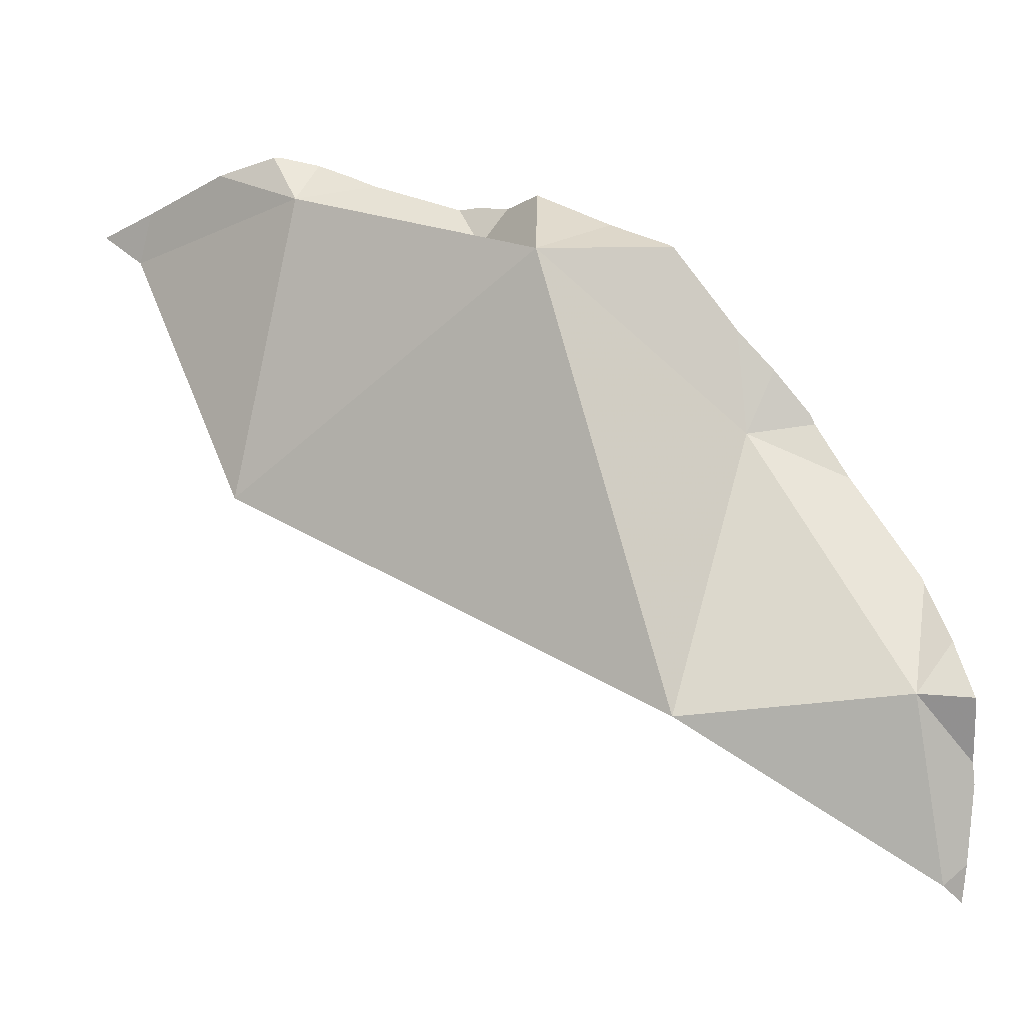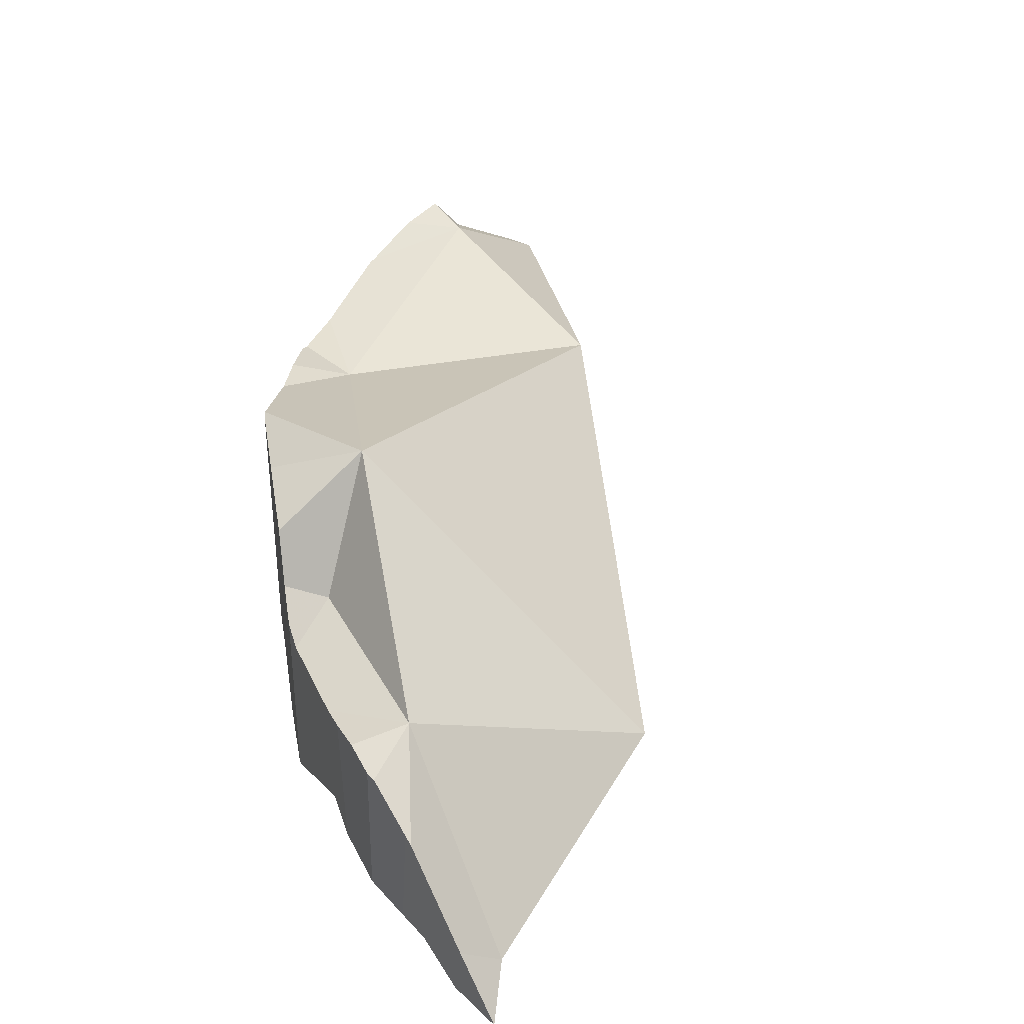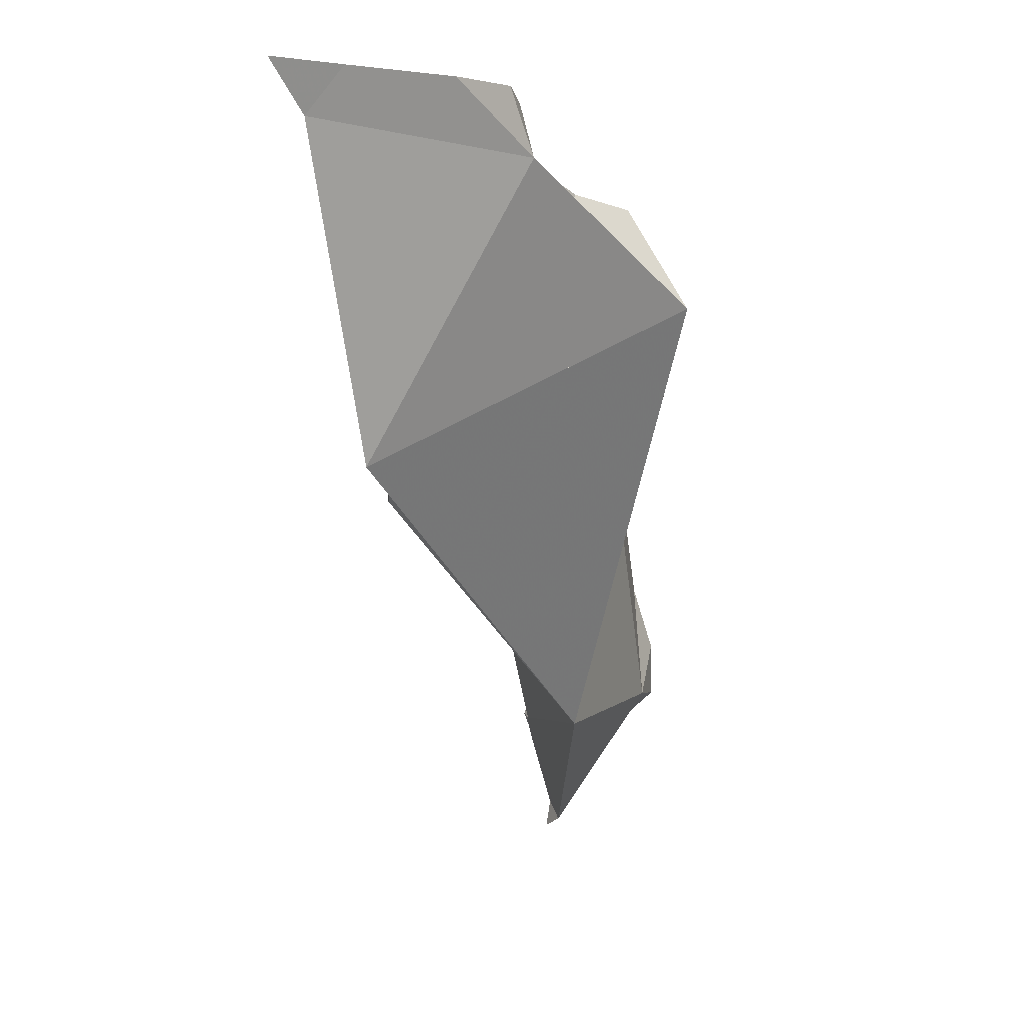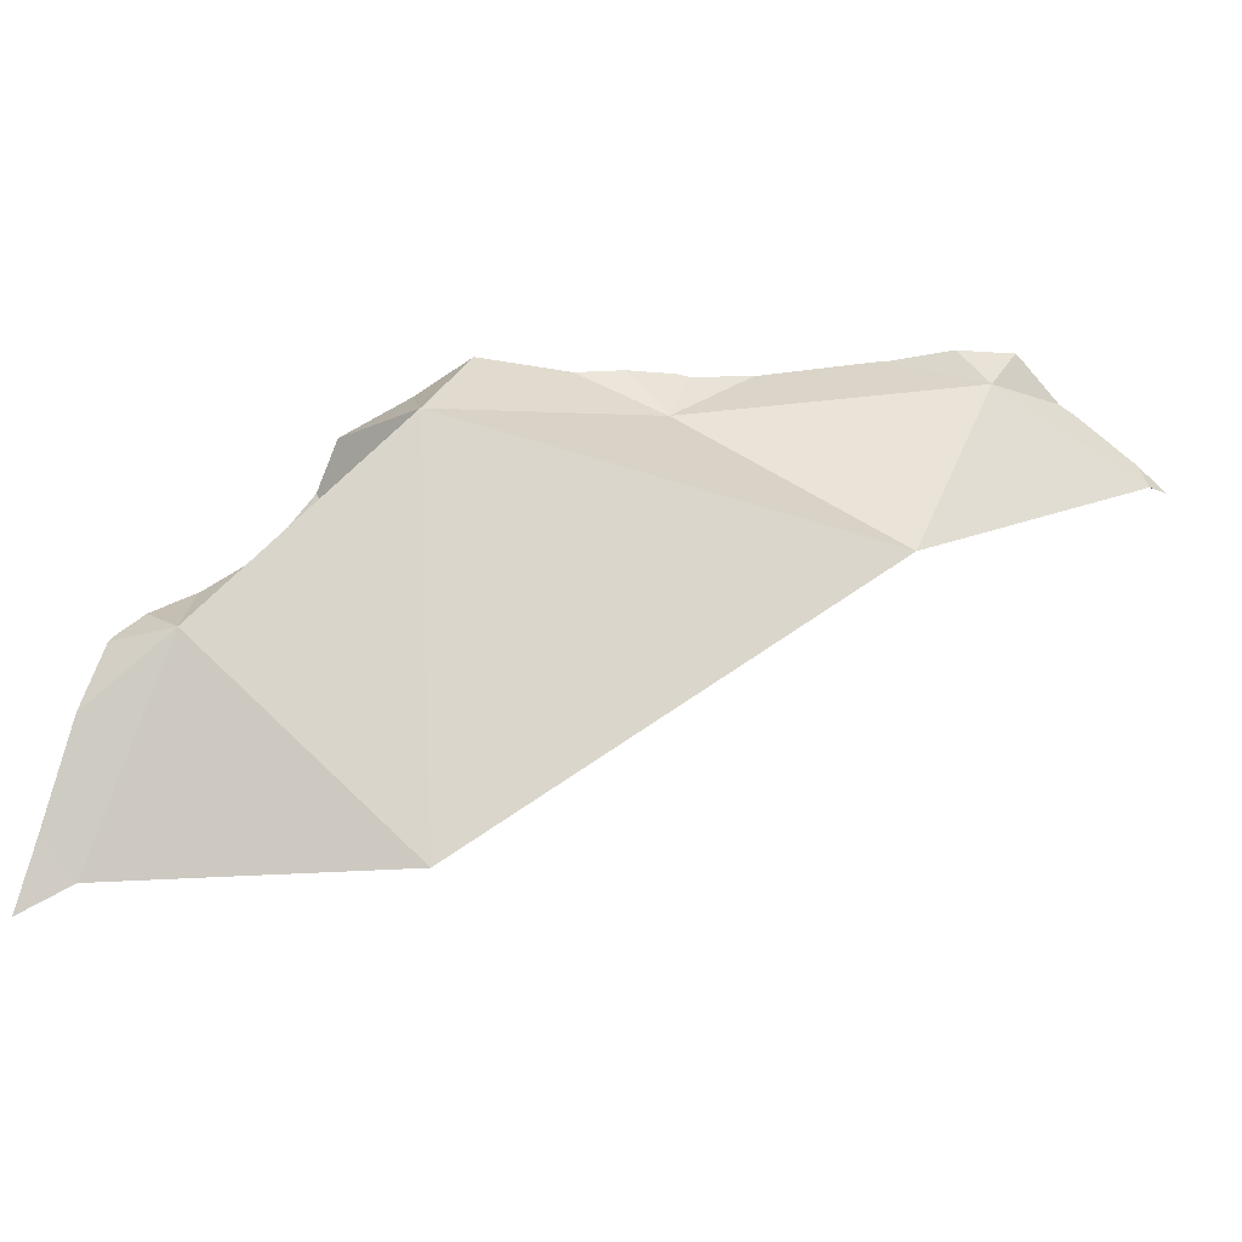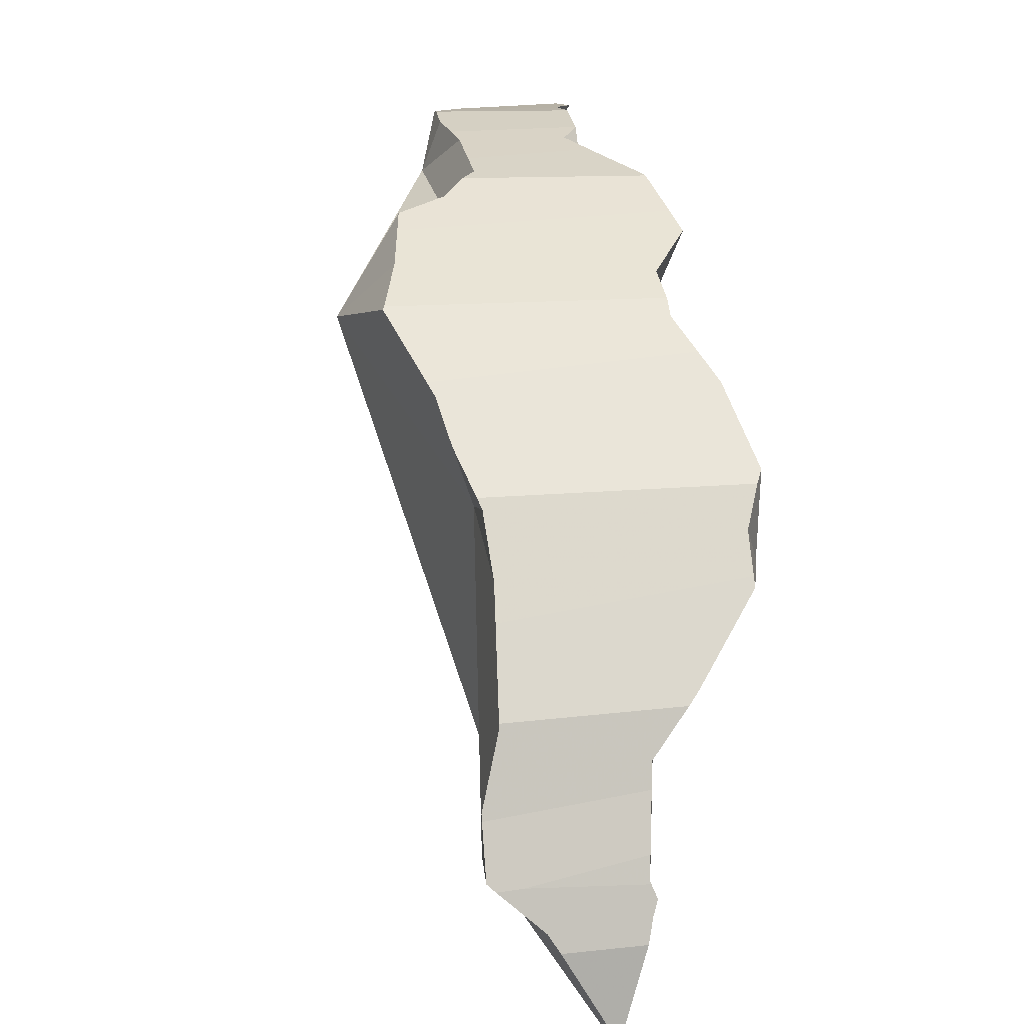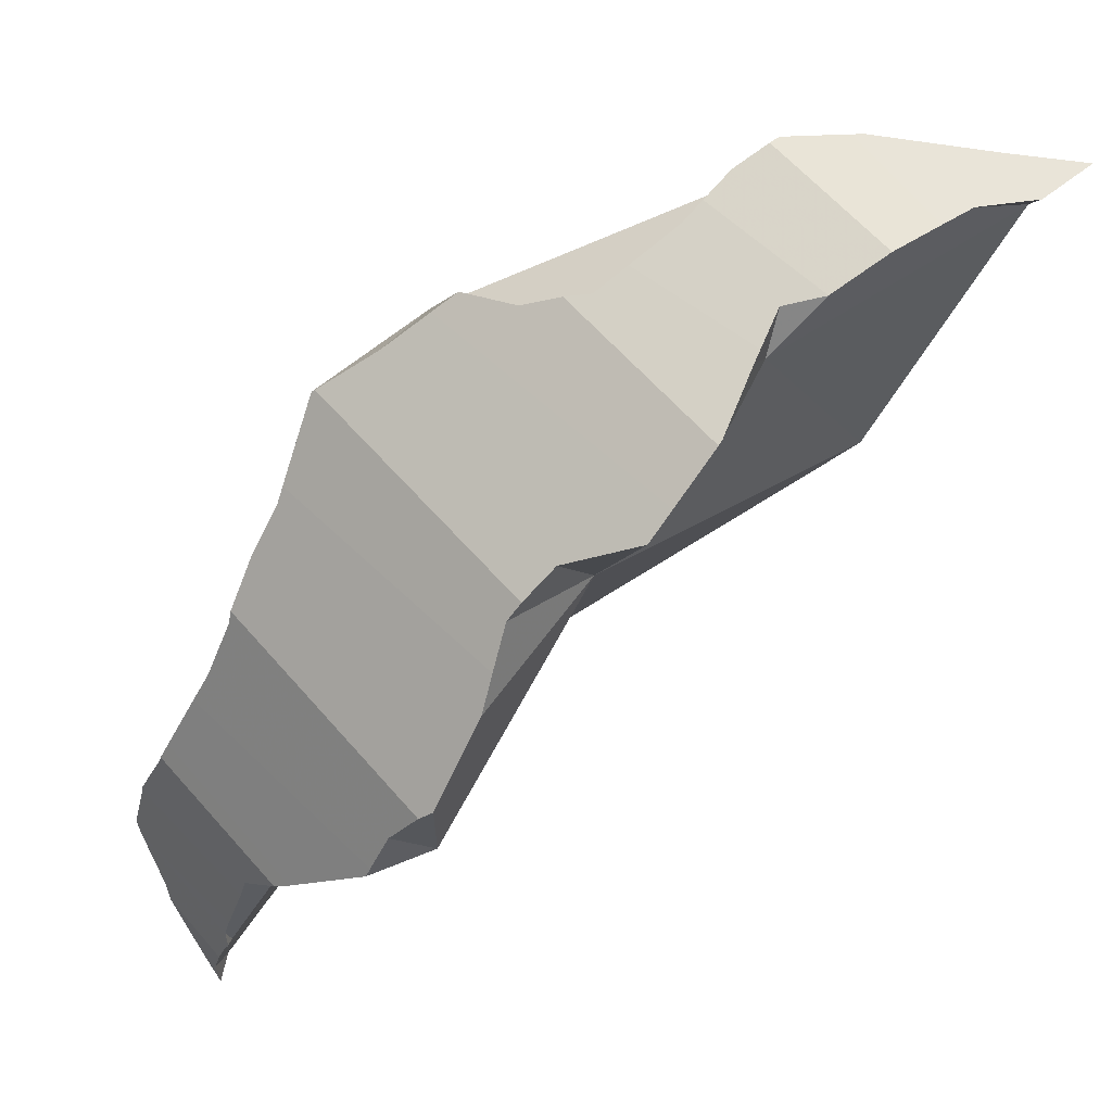
<metadata>
{"format":"obj","ext":"obj","renderer":"f3d","projection":"perspective","resolution":1024,"background":"white","views":[{"elev":-25.1,"azim":-8.8,"up":"+Y"},{"elev":36.2,"azim":-130.3,"up":"+Z"},{"elev":1.9,"azim":-86.6,"up":"+Y"},{"elev":31.7,"azim":-63.7,"up":"+Z"},{"elev":12.0,"azim":74.2,"up":"+Y"},{"elev":60.2,"azim":139.2,"up":"+Y"}]}
</metadata>
<code>
v -0.02096 0.2207 -0.2475
v -0.01 0.2089 -0.2409
v -0.007779 0.2207 -0.2321
v -0.005284 0.2207 -0.2471
v 0.004736 0.2207 -0.2221
v 0.007493 0.2207 -0.2389
v 0.01148 0.2207 -0.2085
v 0.01367 0.2207 -0.2068
v 0.01403 0.2207 -0.2111
v 0.01619 0.2207 -0.2377
v 0.02128 0.1295 -0.2309
v 0.02623 0.2206 -0.1967
v 0.02905 0.2206 -0.1965
v 0.02951 0.2206 -0.2357
v 0.03254 0.2042 -0.1913
v 0.03898 0.2181 -0.1951
v 0.04565 0.2165 -0.2332
v 0.04572 0.2165 -0.2332
v 0.04829 0.2158 -0.196
v 0.05426 0.214 -0.2272
v 0.05505 0.2138 -0.1966
v 0.06048 0.2036 -0.2305
v 0.06365 0.2113 -0.2315
v 0.06676 0.2104 -0.2329
v 0.06949 0.2096 -0.1953
v 0.07914 0.2068 -0.1944
v 0.08283 0.2056 -0.2407
v 0.08403 0.2053 -0.1899
v 0.08405 0.2053 -0.1949
v 0.08414 0.1917 -0.1878
v 0.08426 0.2051 -0.2411
v 0.09049 0.2016 -0.1946
v 0.0911 0.2012 -0.1831
v 0.09413 0.1709 -0.1533
v 0.09727 0.1976 -0.1693
v 0.09762 0.1974 -0.2096
v 0.09867 0.1968 -0.2429
v 0.0999 0.1961 -0.1876
v 0.1001 0.196 -0.2137
v 0.1007 0.1956 -0.2138
v 0.1025 0.1946 -0.1884
v 0.1039 0.1938 -0.1674
v 0.1067 0.1921 -0.244
v 0.1078 0.1593 -0.2286
v 0.1146 0.1874 -0.217
v 0.1163 0.1865 -0.1637
v 0.1216 0.1833 -0.2314
v 0.1248 0.1815 -0.1947
v 0.1261 0.1783 -0.1959
v 0.1274 0.18 -0.196
v 0.1312 0.1778 -0.1576
v 0.1313 0.1776 -0.1982
v 0.1314 0.1776 -0.231
v 0.1319 0.177 -0.1571
v 0.1336 0.1753 -0.1997
v 0.134 0.05428 -0.1847
v 0.1355 0.1734 -0.2306
v 0.1435 0.1653 -0.2351
v 0.1443 0.1645 -0.2214
v 0.1446 0.1642 -0.2162
v 0.1465 0.1622 -0.2191
v 0.1477 0.1611 -0.1642
v 0.1501 0.1585 -0.2388
v 0.1507 0.1579 -0.1656
v 0.1542 0.1314 -0.1741
v 0.1593 0.1489 -0.1964
v 0.1607 0.1475 -0.1671
v 0.1621 0.146 -0.183
v 0.1654 0.1425 -0.2272
v 0.1676 0.117 -0.2421
v 0.1682 0.1396 -0.2428
v 0.1708 0.137 -0.1704
v 0.1708 0.137 -0.1738
v 0.171 0.1367 -0.2305
v 0.171 0.1366 -0.2407
v 0.1724 0.1343 -0.1714
v 0.1768 0.1266 -0.2362
v 0.1811 0.1191 -0.1717
v 0.1826 0.1166 -0.2357
v 0.184 0.1141 -0.2356
v 0.1861 0.1104 -0.1707
v 0.1912 0.07845 -0.2077
v 0.1927 0.05672 -0.1655
v 0.195 0.09468 -0.1689
v 0.1952 0.0942 -0.2181
v 0.1957 0.09345 -0.2174
v 0.1974 0.09034 -0.2143
v 0.1977 0.08997 -0.1683
v 0.198 0.08845 -0.1682
v 0.2003 0.07881 -0.2044
v 0.2019 0.07233 -0.2038
v 0.2025 0.07049 -0.1628
v 0.2029 0.0688 -0.1628
v 0.2051 0.01511 -0.1922
v 0.2064 0.05821 -0.2021
v 0.2068 0.0472 -0.2019
v 0.2072 0.0554 -0.1627
v 0.2077 0.05369 -0.1714
v 0.2078 0.05344 -0.1648
v 0.2079 0.05239 -0.2015
v 0.2081 0.0517 -0.2018
v 0.2088 0.04824 -0.2032
v 0.2092 0.04641 -0.2026
v 0.2097 0.04435 -0.2018
v 0.21 0.04302 -0.1763
v 0.211 0.03831 -0.1793
v 0.211 0.03814 -0.2004
v 0.2111 0.02032 -0.19
v 0.2111 0.01983 -0.195
v 0.2111 0.01541 -0.1957
v 0.2111 0.01524 -0.1938
v 0.2111 0.01204 -0.1962
f 56 65 44
f 70 56 44
f 44 65 61
f 70 44 61
f 65 56 83
f 82 56 70
f 96 56 82
f 83 56 94
f 56 96 94
f 61 65 66
f 66 69 61
f 70 61 69
f 65 68 66
f 65 73 68
f 65 76 73
f 65 78 76
f 78 65 83
f 73 66 68
f 74 69 66
f 74 66 73
f 70 69 74
f 70 74 77
f 77 79 70
f 79 80 70
f 70 80 82
f 73 78 74
f 73 76 78
f 74 79 77
f 78 81 74
f 81 79 74
f 81 78 83
f 80 79 85
f 79 81 85
f 82 80 85
f 84 81 83
f 85 81 84
f 85 86 82
f 86 87 82
f 87 90 82
f 91 82 90
f 95 82 91
f 96 82 95
f 88 84 83
f 89 88 83
f 83 92 89
f 92 83 93
f 93 83 97
f 105 83 94
f 97 83 105
f 87 85 84
f 88 87 84
f 87 86 85
f 88 90 87
f 91 88 89
f 90 88 91
f 91 89 93
f 93 89 92
f 98 91 93
f 98 95 91
f 99 93 97
f 98 93 99
f 96 104 94
f 94 104 109
f 108 105 94
f 94 112 108
f 109 110 94
f 110 112 94
f 96 95 100
f 100 95 98
f 96 100 101
f 96 101 102
f 102 103 96
f 96 103 104
f 99 97 105
f 105 98 99
f 101 100 98
f 105 101 98
f 103 102 101
f 104 103 101
f 107 104 101
f 105 106 101
f 106 107 101
f 109 104 107
f 108 106 105
f 108 107 106
f 108 109 107
f 111 109 108
f 108 112 111
f 111 110 109
f 112 110 111
f 30 11 34
f 44 11 30
f 11 56 34
f 11 44 56
f 30 35 33
f 30 33 38
f 30 34 35
f 30 38 41
f 30 41 49
f 30 49 44
f 42 33 35
f 41 38 33
f 41 33 42
f 42 35 34
f 46 42 34
f 51 46 34
f 54 51 34
f 54 34 65
f 34 56 65
f 41 42 46
f 48 41 46
f 41 48 49
f 55 44 49
f 55 60 44
f 65 56 44
f 61 44 60
f 65 44 61
f 48 46 51
f 48 50 49
f 50 48 51
f 50 52 49
f 52 55 49
f 50 51 52
f 62 52 51
f 54 62 51
f 62 55 52
f 62 54 65
f 60 55 62
f 66 61 60
f 66 60 62
f 65 61 66
f 64 62 65
f 68 62 64
f 68 66 62
f 65 67 64
f 67 72 64
f 64 73 68
f 72 73 64
f 66 68 65
f 72 67 65
f 65 68 73
f 76 72 65
f 65 73 76
f 76 73 72
f 29 26 28
f 28 26 33
f 26 29 30
f 26 30 33
f 32 29 28
f 32 28 41
f 38 28 33
f 41 28 38
f 29 32 30
f 36 30 32
f 33 30 38
f 36 39 30
f 30 41 38
f 39 44 30
f 30 49 41
f 30 44 49
f 36 32 41
f 40 39 36
f 40 36 41
f 39 40 44
f 40 41 50
f 40 45 44
f 52 45 40
f 52 40 50
f 41 49 48
f 50 41 48
f 44 45 47
f 47 53 44
f 44 55 49
f 53 57 44
f 44 60 55
f 57 59 44
f 59 61 44
f 44 61 60
f 53 47 45
f 45 52 53
f 49 50 48
f 49 52 50
f 49 55 52
f 55 53 52
f 60 53 55
f 59 57 53
f 59 53 60
f 61 59 60
f 2 3 1
f 1 4 2
f 4 1 3
f 2 5 3
f 2 4 6
f 2 12 5
f 2 6 17
f 2 11 15
f 22 11 2
f 2 15 12
f 2 17 18
f 2 18 22
f 3 5 4
f 4 5 6
f 6 5 9
f 9 5 12
f 6 9 10
f 14 6 10
f 17 6 14
f 10 9 14
f 9 12 13
f 9 13 14
f 11 30 15
f 11 22 44
f 44 30 11
f 12 15 13
f 17 14 13
f 13 15 16
f 19 13 16
f 17 13 19
f 16 15 19
f 19 15 21
f 30 21 15
f 20 18 17
f 20 17 19
f 22 18 20
f 20 19 21
f 25 20 21
f 22 20 23
f 23 20 25
f 30 25 21
f 22 23 24
f 22 24 27
f 44 22 27
f 29 24 23
f 25 29 23
f 31 27 24
f 31 24 29
f 26 29 25
f 30 26 25
f 30 29 26
f 31 44 27
f 30 32 29
f 36 31 29
f 32 36 29
f 36 32 30
f 30 39 36
f 30 44 39
f 39 31 36
f 37 31 40
f 44 31 37
f 40 31 39
f 37 40 47
f 44 37 43
f 43 37 47
f 44 40 39
f 44 45 40
f 40 45 47
f 44 43 47
f 47 45 44
f 2 3 5
f 7 3 2
f 5 12 2
f 15 7 2
f 12 15 2
f 3 7 5
f 9 5 7
f 5 9 12
f 7 8 9
f 12 8 7
f 12 7 15
f 9 8 12
f 57 58 44
f 57 44 59
f 58 63 44
f 59 44 61
f 61 44 70
f 71 44 63
f 70 44 71
f 58 57 59
f 69 58 59
f 58 75 63
f 69 74 58
f 58 74 75
f 61 69 59
f 69 61 70
f 75 71 63
f 74 69 70
f 70 71 75
f 77 74 70
f 70 75 77
f 77 75 74
f 30 11 15
f 11 34 15
f 30 34 11
f 15 34 30

</code>
